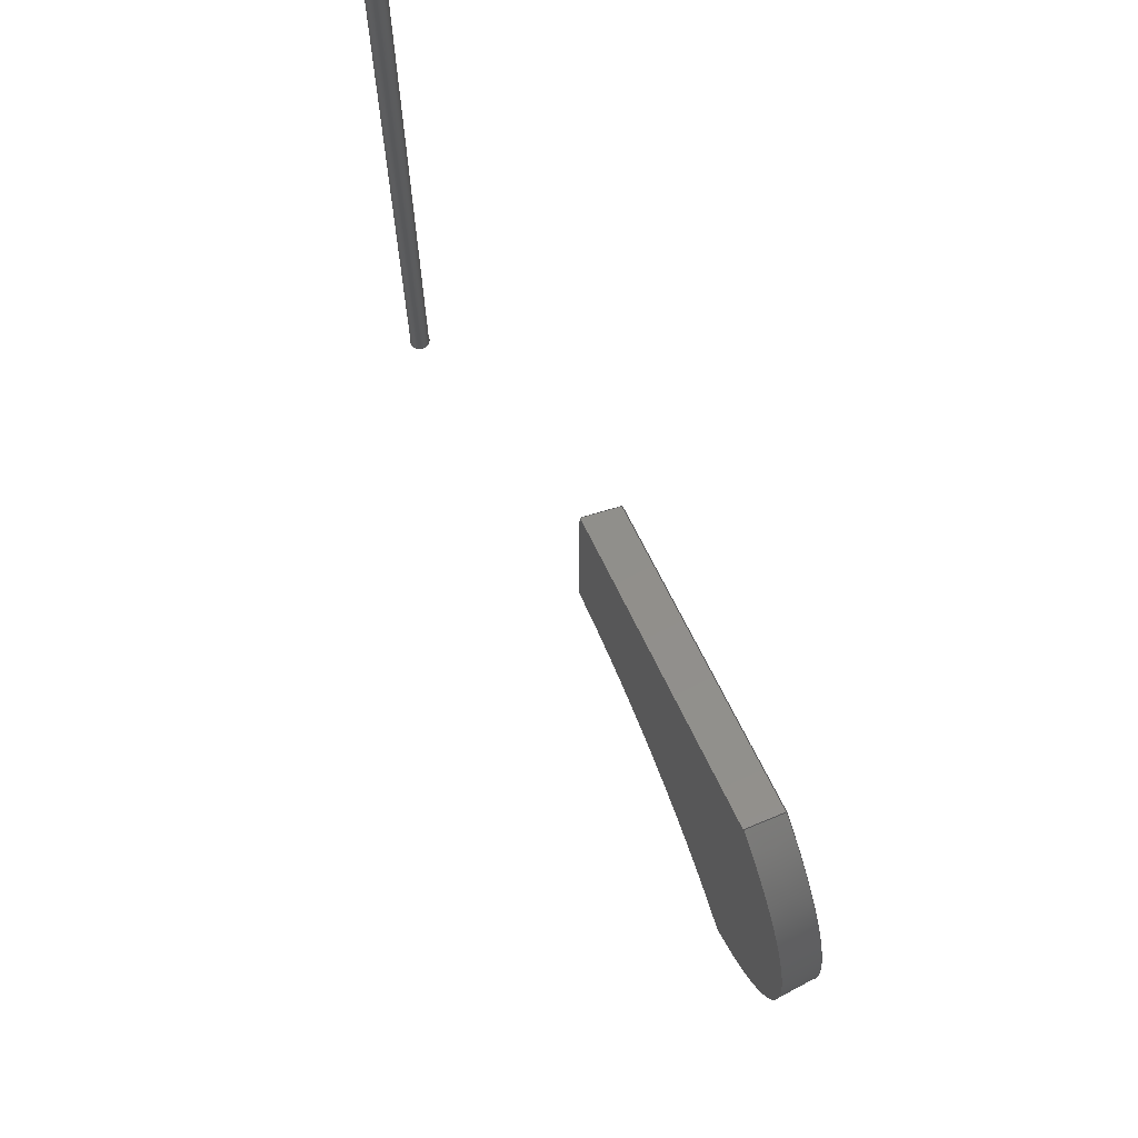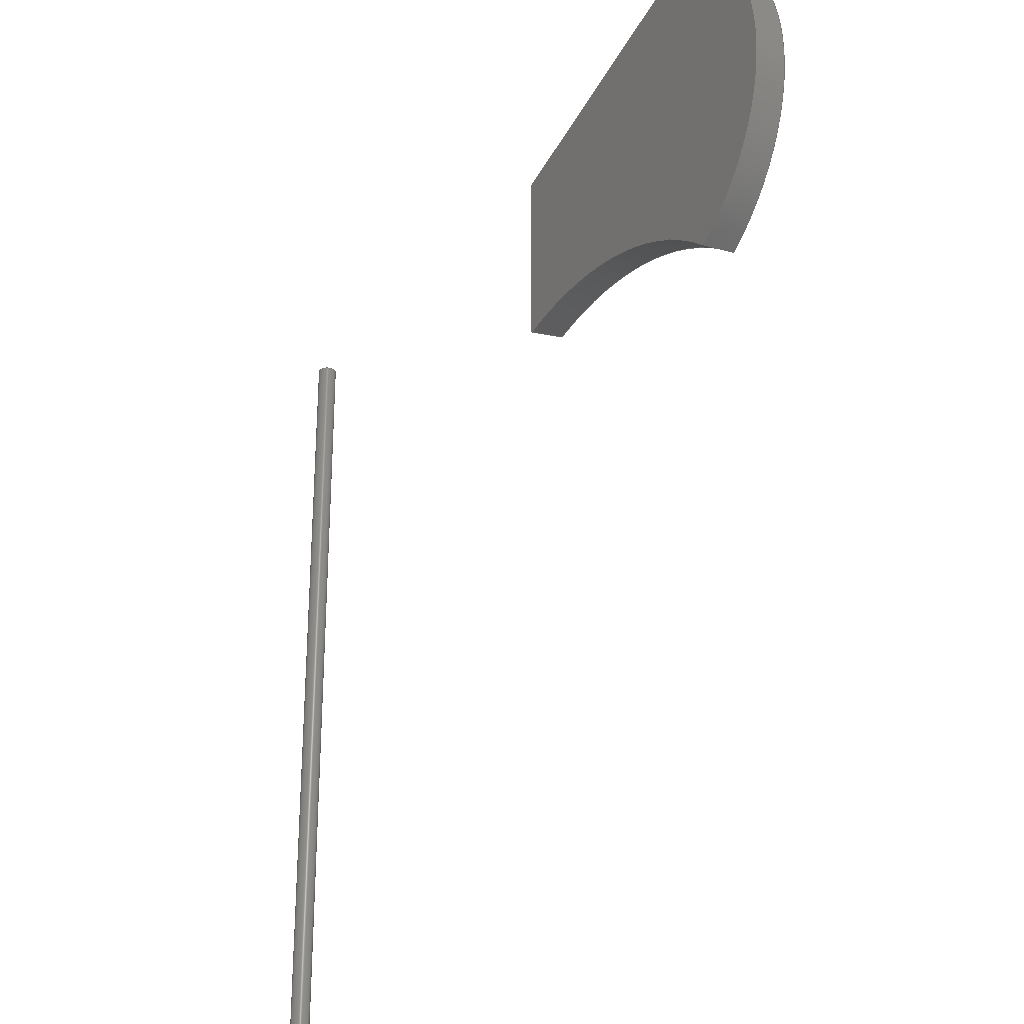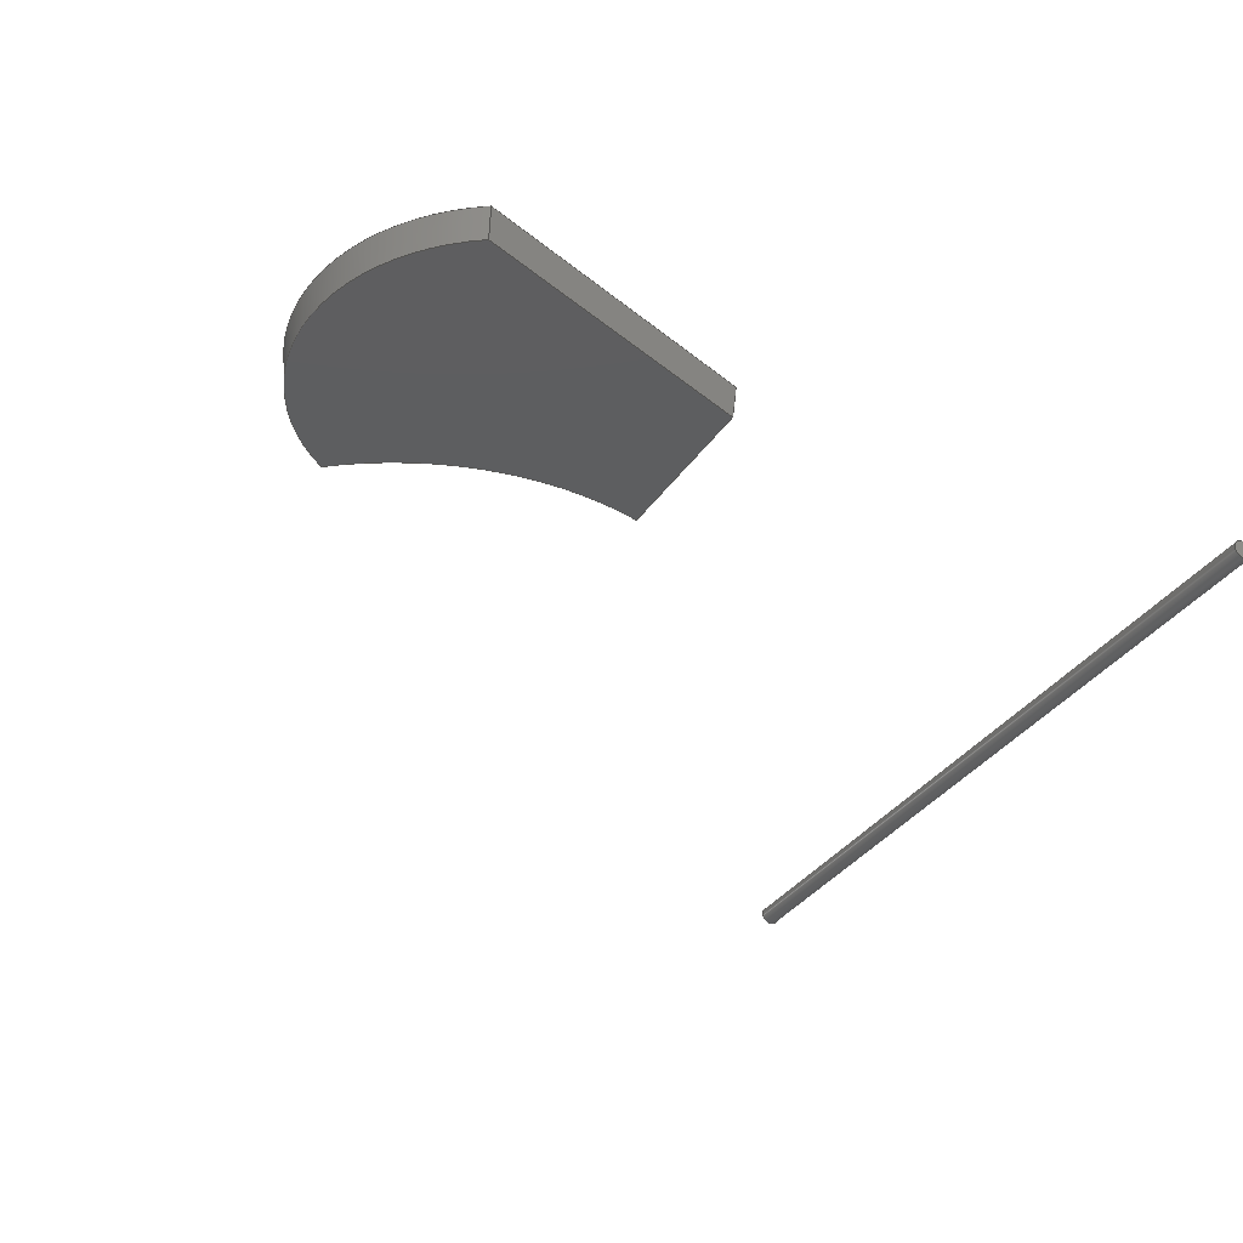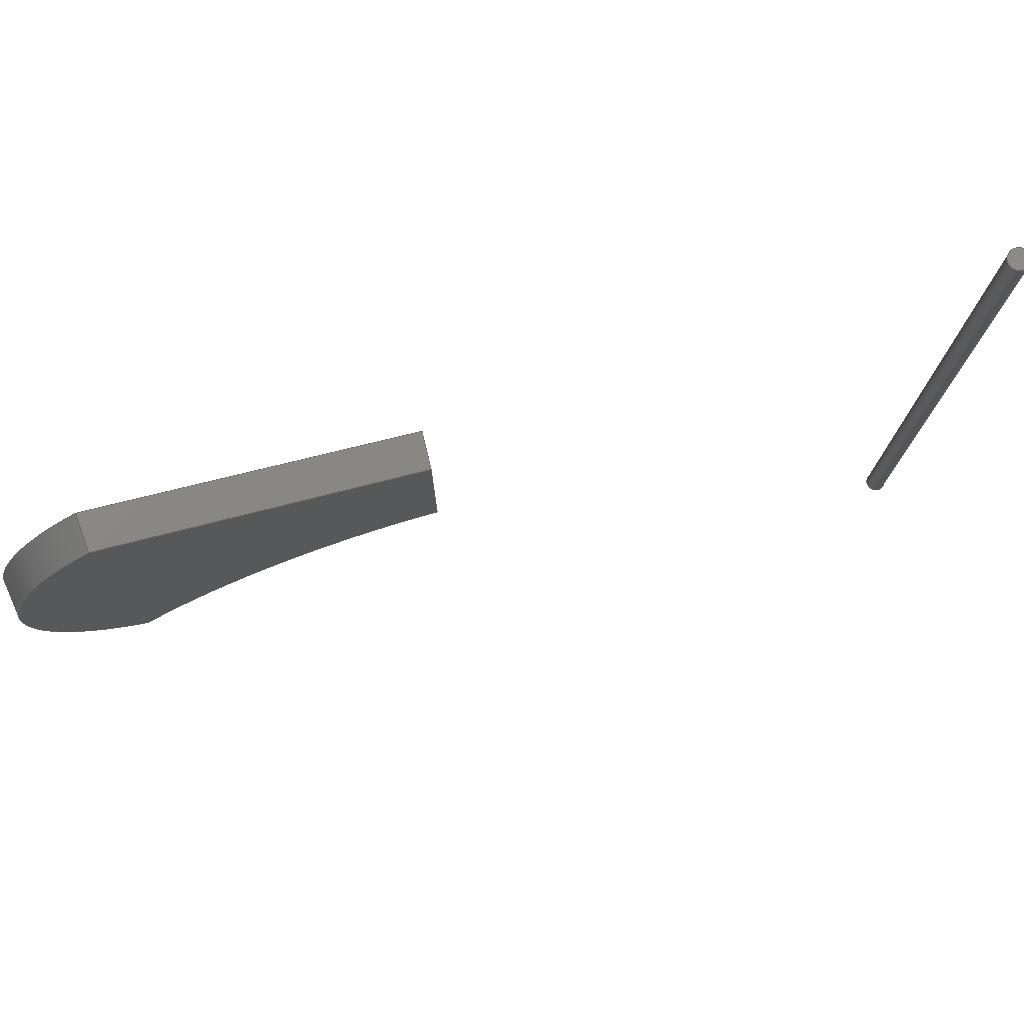
<metadata>
{"format":"step","ext":"step","renderer":"f3d","projection":"perspective","resolution":1024,"background":"white","views":[{"elev":71.0,"azim":67.1,"up":"+Y"},{"elev":-28.7,"azim":58.6,"up":"+Y"},{"elev":-34.4,"azim":151.0,"up":"+Z"},{"elev":77.9,"azim":161.4,"up":"+Y"}]}
</metadata>
<code>
ISO-10303-21;
DATA;
#1=MECHANICAL_DESIGN_GEOMETRIC_PRESENTATION_REPRESENTATION('',(#9,#10),
#233);
#2=SHAPE_REPRESENTATION_RELATIONSHIP('SRR','None',#240,#3);
#3=ADVANCED_BREP_SHAPE_REPRESENTATION('',(#11,#12),#232);
#4=B_SPLINE_CURVE_WITH_KNOTS('',3,(#220,#221,#222,#223),.UNSPECIFIED.,
 .F.,.F.,(4,4),(1.038,1.982),.UNSPECIFIED.);
#5=CONICAL_SURFACE('',#142,6.045,0.08727);
#6=CONICAL_SURFACE('',#145,9.484,0.08727);
#7=(
BOUNDED_CURVE()
B_SPLINE_CURVE(2,(#205,#206,#207),.UNSPECIFIED.,.F.,.F.)
B_SPLINE_CURVE_WITH_KNOTS((3,3),(0.1003,1.111),
 .UNSPECIFIED.)
CURVE()
GEOMETRIC_REPRESENTATION_ITEM()
RATIONAL_B_SPLINE_CURVE((1,1,1))
REPRESENTATION_ITEM('')
);
#8=(
BOUNDED_CURVE()
B_SPLINE_CURVE(2,(#212,#213,#214),.UNSPECIFIED.,.F.,.F.)
B_SPLINE_CURVE_WITH_KNOTS((3,3),(0.101,1.106),
 .UNSPECIFIED.)
CURVE()
GEOMETRIC_REPRESENTATION_ITEM()
RATIONAL_B_SPLINE_CURVE((1,1,1))
REPRESENTATION_ITEM('')
);
#9=STYLED_ITEM('',(#250),#11);
#10=STYLED_ITEM('',(#251),#12);
#11=MANIFOLD_SOLID_BREP('Body1',#120);
#12=MANIFOLD_SOLID_BREP('Body2',#121);
#13=PLANE('',#138);
#14=PLANE('',#139);
#15=PLANE('',#140);
#16=PLANE('',#141);
#17=PLANE('',#148);
#18=PLANE('',#149);
#19=FACE_OUTER_BOUND('',#28,.T.);
#20=FACE_OUTER_BOUND('',#29,.T.);
#21=FACE_OUTER_BOUND('',#30,.T.);
#22=FACE_OUTER_BOUND('',#31,.T.);
#23=FACE_OUTER_BOUND('',#32,.T.);
#24=FACE_OUTER_BOUND('',#33,.T.);
#25=FACE_OUTER_BOUND('',#34,.T.);
#26=FACE_OUTER_BOUND('',#35,.T.);
#27=FACE_OUTER_BOUND('',#36,.T.);
#28=EDGE_LOOP('',(#80,#81,#82,#83));
#29=EDGE_LOOP('',(#84));
#30=EDGE_LOOP('',(#85));
#31=EDGE_LOOP('',(#86,#87,#88,#89));
#32=EDGE_LOOP('',(#90,#91,#92,#93));
#33=EDGE_LOOP('',(#94,#95,#96,#97));
#34=EDGE_LOOP('',(#98,#99,#100,#101));
#35=EDGE_LOOP('',(#102,#103,#104,#105));
#36=EDGE_LOOP('',(#106,#107,#108,#109));
#37=LINE('',#193,#43);
#38=LINE('',#200,#44);
#39=LINE('',#202,#45);
#40=LINE('',#204,#46);
#41=LINE('',#210,#47);
#42=LINE('',#215,#48);
#43=VECTOR('',#156,0.3);
#44=VECTOR('',#165,1);
#45=VECTOR('',#166,1);
#46=VECTOR('',#167,1);
#47=VECTOR('',#170,1);
#48=VECTOR('',#171,1);
#49=CIRCLE('',#136,0.3);
#50=CIRCLE('',#137,0.3);
#51=CIRCLE('',#143,6.133);
#52=CIRCLE('',#144,6.045);
#53=CIRCLE('',#146,9.397);
#54=CIRCLE('',#147,9.484);
#55=VERTEX_POINT('',#190);
#56=VERTEX_POINT('',#192);
#57=VERTEX_POINT('',#198);
#58=VERTEX_POINT('',#199);
#59=VERTEX_POINT('',#201);
#60=VERTEX_POINT('',#203);
#61=VERTEX_POINT('',#209);
#62=VERTEX_POINT('',#211);
#63=VERTEX_POINT('',#217);
#64=VERTEX_POINT('',#219);
#65=EDGE_CURVE('',#55,#55,#49,.T.);
#66=EDGE_CURVE('',#55,#56,#37,.T.);
#67=EDGE_CURVE('',#56,#56,#50,.T.);
#68=EDGE_CURVE('',#57,#58,#38,.T.);
#69=EDGE_CURVE('',#59,#58,#39,.T.);
#70=EDGE_CURVE('',#59,#60,#40,.T.);
#71=EDGE_CURVE('',#60,#57,#7,.T.);
#72=EDGE_CURVE('',#58,#61,#41,.T.);
#73=EDGE_CURVE('',#62,#61,#8,.T.);
#74=EDGE_CURVE('',#59,#62,#42,.T.);
#75=EDGE_CURVE('',#61,#63,#51,.T.);
#76=EDGE_CURVE('',#64,#63,#4,.T.);
#77=EDGE_CURVE('',#64,#62,#52,.T.);
#78=EDGE_CURVE('',#63,#57,#53,.T.);
#79=EDGE_CURVE('',#64,#60,#54,.T.);
#80=ORIENTED_EDGE('',*,*,#65,.F.);
#81=ORIENTED_EDGE('',*,*,#66,.T.);
#82=ORIENTED_EDGE('',*,*,#67,.T.);
#83=ORIENTED_EDGE('',*,*,#66,.F.);
#84=ORIENTED_EDGE('',*,*,#65,.T.);
#85=ORIENTED_EDGE('',*,*,#67,.F.);
#86=ORIENTED_EDGE('',*,*,#68,.T.);
#87=ORIENTED_EDGE('',*,*,#69,.F.);
#88=ORIENTED_EDGE('',*,*,#70,.T.);
#89=ORIENTED_EDGE('',*,*,#71,.T.);
#90=ORIENTED_EDGE('',*,*,#72,.T.);
#91=ORIENTED_EDGE('',*,*,#73,.F.);
#92=ORIENTED_EDGE('',*,*,#74,.F.);
#93=ORIENTED_EDGE('',*,*,#69,.T.);
#94=ORIENTED_EDGE('',*,*,#75,.T.);
#95=ORIENTED_EDGE('',*,*,#76,.F.);
#96=ORIENTED_EDGE('',*,*,#77,.T.);
#97=ORIENTED_EDGE('',*,*,#73,.T.);
#98=ORIENTED_EDGE('',*,*,#78,.T.);
#99=ORIENTED_EDGE('',*,*,#71,.F.);
#100=ORIENTED_EDGE('',*,*,#79,.F.);
#101=ORIENTED_EDGE('',*,*,#76,.T.);
#102=ORIENTED_EDGE('',*,*,#68,.F.);
#103=ORIENTED_EDGE('',*,*,#78,.F.);
#104=ORIENTED_EDGE('',*,*,#75,.F.);
#105=ORIENTED_EDGE('',*,*,#72,.F.);
#106=ORIENTED_EDGE('',*,*,#70,.F.);
#107=ORIENTED_EDGE('',*,*,#74,.T.);
#108=ORIENTED_EDGE('',*,*,#77,.F.);
#109=ORIENTED_EDGE('',*,*,#79,.T.);
#110=CYLINDRICAL_SURFACE('',#135,0.3);
#111=ADVANCED_FACE('',(#19),#110,.T.);
#112=ADVANCED_FACE('',(#20),#13,.T.);
#113=ADVANCED_FACE('',(#21),#14,.F.);
#114=ADVANCED_FACE('',(#22),#15,.T.);
#115=ADVANCED_FACE('',(#23),#16,.T.);
#116=ADVANCED_FACE('',(#24),#5,.T.);
#117=ADVANCED_FACE('',(#25),#6,.F.);
#118=ADVANCED_FACE('',(#26),#17,.T.);
#119=ADVANCED_FACE('',(#27),#18,.F.);
#120=CLOSED_SHELL('',(#111,#112,#113));
#121=CLOSED_SHELL('',(#114,#115,#116,#117,#118,#119));
#122=DERIVED_UNIT_ELEMENT(#124,1);
#123=DERIVED_UNIT_ELEMENT(#235,3);
#124=(
MASS_UNIT()
NAMED_UNIT(*)
SI_UNIT(.KILO.,.GRAM.)
);
#125=DERIVED_UNIT((#122,#123));
#126=MEASURE_REPRESENTATION_ITEM('density measure',
POSITIVE_RATIO_MEASURE(7850),#125);
#127=PROPERTY_DEFINITION_REPRESENTATION(#132,#129);
#128=PROPERTY_DEFINITION_REPRESENTATION(#133,#130);
#129=REPRESENTATION('material name',(#131),#232);
#130=REPRESENTATION('density',(#126),#232);
#131=DESCRIPTIVE_REPRESENTATION_ITEM('Steel','Steel');
#132=PROPERTY_DEFINITION('material property','material name',#242);
#133=PROPERTY_DEFINITION('material property','density of part',#242);
#134=AXIS2_PLACEMENT_3D('placement',#188,#150,#151);
#135=AXIS2_PLACEMENT_3D('',#189,#152,#153);
#136=AXIS2_PLACEMENT_3D('',#191,#154,#155);
#137=AXIS2_PLACEMENT_3D('',#194,#157,#158);
#138=AXIS2_PLACEMENT_3D('',#195,#159,#160);
#139=AXIS2_PLACEMENT_3D('',#196,#161,#162);
#140=AXIS2_PLACEMENT_3D('',#197,#163,#164);
#141=AXIS2_PLACEMENT_3D('',#208,#168,#169);
#142=AXIS2_PLACEMENT_3D('',#216,#172,#173);
#143=AXIS2_PLACEMENT_3D('',#218,#174,#175);
#144=AXIS2_PLACEMENT_3D('',#224,#176,#177);
#145=AXIS2_PLACEMENT_3D('',#225,#178,#179);
#146=AXIS2_PLACEMENT_3D('',#226,#180,#181);
#147=AXIS2_PLACEMENT_3D('',#227,#182,#183);
#148=AXIS2_PLACEMENT_3D('',#228,#184,#185);
#149=AXIS2_PLACEMENT_3D('',#229,#186,#187);
#150=DIRECTION('axis',(0,0,1));
#151=DIRECTION('refdir',(1,0,0));
#152=DIRECTION('center_axis',(0,1,0));
#153=DIRECTION('ref_axis',(1,0,0));
#154=DIRECTION('center_axis',(0,1,0));
#155=DIRECTION('ref_axis',(1,0,0));
#156=DIRECTION('',(0,-1,0));
#157=DIRECTION('center_axis',(0,1,0));
#158=DIRECTION('ref_axis',(1,0,0));
#159=DIRECTION('center_axis',(0,1,0));
#160=DIRECTION('ref_axis',(1,0,0));
#161=DIRECTION('center_axis',(0,1,0));
#162=DIRECTION('ref_axis',(1,0,0));
#163=DIRECTION('center_axis',(-0.9962,0,-0.08716));
#164=DIRECTION('ref_axis',(0,-1,0));
#165=DIRECTION('',(0,1,0));
#166=DIRECTION('',(-0.08699,0.06229,0.9943));
#167=DIRECTION('',(0,-1,0));
#168=DIRECTION('center_axis',(-0.3208,0.9431,-0.08716));
#169=DIRECTION('ref_axis',(-0.9467,-0.3221,0));
#170=DIRECTION('',(0.9467,0.3221,0));
#171=DIRECTION('',(0.9467,0.3221,0));
#172=DIRECTION('center_axis',(0,0,1));
#173=DIRECTION('ref_axis',(0.562,-0.8271,0));
#174=DIRECTION('center_axis',(0,0,-1));
#175=DIRECTION('ref_axis',(0.562,-0.8271,0));
#176=DIRECTION('center_axis',(0,0,1));
#177=DIRECTION('ref_axis',(0.562,-0.8271,0));
#178=DIRECTION('center_axis',(0,0,-1));
#179=DIRECTION('ref_axis',(0.6517,0.7584,0));
#180=DIRECTION('center_axis',(0,0,1));
#181=DIRECTION('ref_axis',(0.6517,0.7584,0));
#182=DIRECTION('center_axis',(0,0,1));
#183=DIRECTION('ref_axis',(0.6517,0.7584,0));
#184=DIRECTION('center_axis',(0,0,1));
#185=DIRECTION('ref_axis',(1,0,0));
#186=DIRECTION('center_axis',(0,0,1));
#187=DIRECTION('ref_axis',(1,0,0));
#188=CARTESIAN_POINT('',(0,0,0));
#189=CARTESIAN_POINT('Origin',(0,0,0));
#190=CARTESIAN_POINT('',(-0.3,25,3.674e-17));
#191=CARTESIAN_POINT('Origin',(0,25,0));
#192=CARTESIAN_POINT('',(-0.3,0,3.674e-17));
#193=CARTESIAN_POINT('',(-0.3,0,3.674e-17));
#194=CARTESIAN_POINT('Origin',(0,0,0));
#195=CARTESIAN_POINT('Origin',(0,25,0));
#196=CARTESIAN_POINT('Origin',(0,0,0));
#197=CARTESIAN_POINT('Origin',(15.49,18,0));
#198=CARTESIAN_POINT('',(15.4,17.89,1));
#199=CARTESIAN_POINT('',(15.4,23.17,1));
#200=CARTESIAN_POINT('',(15.4,23.1,1));
#201=CARTESIAN_POINT('',(15.49,23.1,0));
#202=CARTESIAN_POINT('',(15.5,23.09,-0.1581));
#203=CARTESIAN_POINT('',(15.49,18,0));
#204=CARTESIAN_POINT('',(15.49,23.1,0));
#205=CARTESIAN_POINT('Ctrl Pts',(15.49,18,-4.342e-13));
#206=CARTESIAN_POINT('Ctrl Pts',(15.44,17.94,0.5031));
#207=CARTESIAN_POINT('Ctrl Pts',(15.4,17.89,1));
#208=CARTESIAN_POINT('Origin',(15.49,23.1,0));
#209=CARTESIAN_POINT('',(24.01,26.1,1));
#210=CARTESIAN_POINT('',(15.46,23.19,1));
#211=CARTESIAN_POINT('',(24,26,0));
#212=CARTESIAN_POINT('Ctrl Pts',(24,26,9.827e-13));
#213=CARTESIAN_POINT('Ctrl Pts',(24.01,26.05,0.4978));
#214=CARTESIAN_POINT('Ctrl Pts',(24.01,26.1,1));
#215=CARTESIAN_POINT('',(15.49,23.1,0));
#216=CARTESIAN_POINT('Origin',(20.6,21,0));
#217=CARTESIAN_POINT('',(23.99,15.89,1));
#218=CARTESIAN_POINT('Origin',(20.6,21,1));
#219=CARTESIAN_POINT('',(24,16,0));
#220=CARTESIAN_POINT('Ctrl Pts',(24,16,-3.181e-14));
#221=CARTESIAN_POINT('Ctrl Pts',(24,15.97,0.313));
#222=CARTESIAN_POINT('Ctrl Pts',(24,15.93,0.6558));
#223=CARTESIAN_POINT('Ctrl Pts',(23.99,15.89,1));
#224=CARTESIAN_POINT('Origin',(20.6,21,0));
#225=CARTESIAN_POINT('Origin',(17.82,8.807,0));
#226=CARTESIAN_POINT('Origin',(17.82,8.807,1));
#227=CARTESIAN_POINT('Origin',(17.82,8.807,0));
#228=CARTESIAN_POINT('Origin',(21.07,21,1));
#229=CARTESIAN_POINT('Origin',(21.07,21,0));
#230=UNCERTAINTY_MEASURE_WITH_UNIT(LENGTH_MEASURE(0.001),#234,
'DISTANCE_ACCURACY_VALUE',
'Maximum model space distance between geometric entities at asserted c
onnectivities');
#231=UNCERTAINTY_MEASURE_WITH_UNIT(LENGTH_MEASURE(0.001),#234,
'DISTANCE_ACCURACY_VALUE',
'Maximum model space distance between geometric entities at asserted c
onnectivities');
#232=(
GEOMETRIC_REPRESENTATION_CONTEXT(3)
GLOBAL_UNCERTAINTY_ASSIGNED_CONTEXT((#230))
GLOBAL_UNIT_ASSIGNED_CONTEXT((#234,#236,#237))
REPRESENTATION_CONTEXT('','3D')
);
#233=(
GEOMETRIC_REPRESENTATION_CONTEXT(3)
GLOBAL_UNCERTAINTY_ASSIGNED_CONTEXT((#231))
GLOBAL_UNIT_ASSIGNED_CONTEXT((#234,#236,#237))
REPRESENTATION_CONTEXT('','3D')
);
#234=(
LENGTH_UNIT()
NAMED_UNIT(*)
SI_UNIT(.CENTI.,.METRE.)
);
#235=(
LENGTH_UNIT()
NAMED_UNIT(*)
SI_UNIT($,.METRE.)
);
#236=(
NAMED_UNIT(*)
PLANE_ANGLE_UNIT()
SI_UNIT($,.RADIAN.)
);
#237=(
NAMED_UNIT(*)
SI_UNIT($,.STERADIAN.)
SOLID_ANGLE_UNIT()
);
#238=SHAPE_DEFINITION_REPRESENTATION(#239,#240);
#239=PRODUCT_DEFINITION_SHAPE('',$,#242);
#240=SHAPE_REPRESENTATION('',(#134),#232);
#241=PRODUCT_DEFINITION_CONTEXT('part definition',#246,'design');
#242=PRODUCT_DEFINITION('Untitled','Untitled',#243,#241);
#243=PRODUCT_DEFINITION_FORMATION('',$,#248);
#244=PRODUCT_RELATED_PRODUCT_CATEGORY('Untitled','Untitled',(#248));
#245=APPLICATION_PROTOCOL_DEFINITION('international standard',
'automotive_design',2009,#246);
#246=APPLICATION_CONTEXT(
'Core Data for Automotive Mechanical Design Process');
#247=PRODUCT_CONTEXT('part definition',#246,'mechanical');
#248=PRODUCT('Untitled','Untitled',$,(#247));
#249=PRESENTATION_STYLE_ASSIGNMENT((#252));
#250=PRESENTATION_STYLE_ASSIGNMENT((#253));
#251=PRESENTATION_STYLE_ASSIGNMENT((#254));
#252=SURFACE_STYLE_USAGE(.BOTH.,#255);
#253=SURFACE_STYLE_USAGE(.BOTH.,#256);
#254=SURFACE_STYLE_USAGE(.BOTH.,#257);
#255=SURFACE_SIDE_STYLE('',(#258));
#256=SURFACE_SIDE_STYLE('',(#259));
#257=SURFACE_SIDE_STYLE('',(#260));
#258=SURFACE_STYLE_FILL_AREA(#261);
#259=SURFACE_STYLE_FILL_AREA(#262);
#260=SURFACE_STYLE_FILL_AREA(#263);
#261=FILL_AREA_STYLE('Steel - Satin',(#264));
#262=FILL_AREA_STYLE('Cherry',(#265));
#263=FILL_AREA_STYLE('Aluminum - Satin',(#266));
#264=FILL_AREA_STYLE_COLOUR('Steel - Satin',#267);
#265=FILL_AREA_STYLE_COLOUR('Cherry',#268);
#266=FILL_AREA_STYLE_COLOUR('Aluminum - Satin',#269);
#267=COLOUR_RGB('Steel - Satin',0.6275,0.6275,0.6275);
#268=COLOUR_RGB('Cherry',0,0,0);
#269=COLOUR_RGB('Aluminum - Satin',0.9608,0.9608,0.9647);
ENDSEC;
END-ISO-10303-21;

</code>
